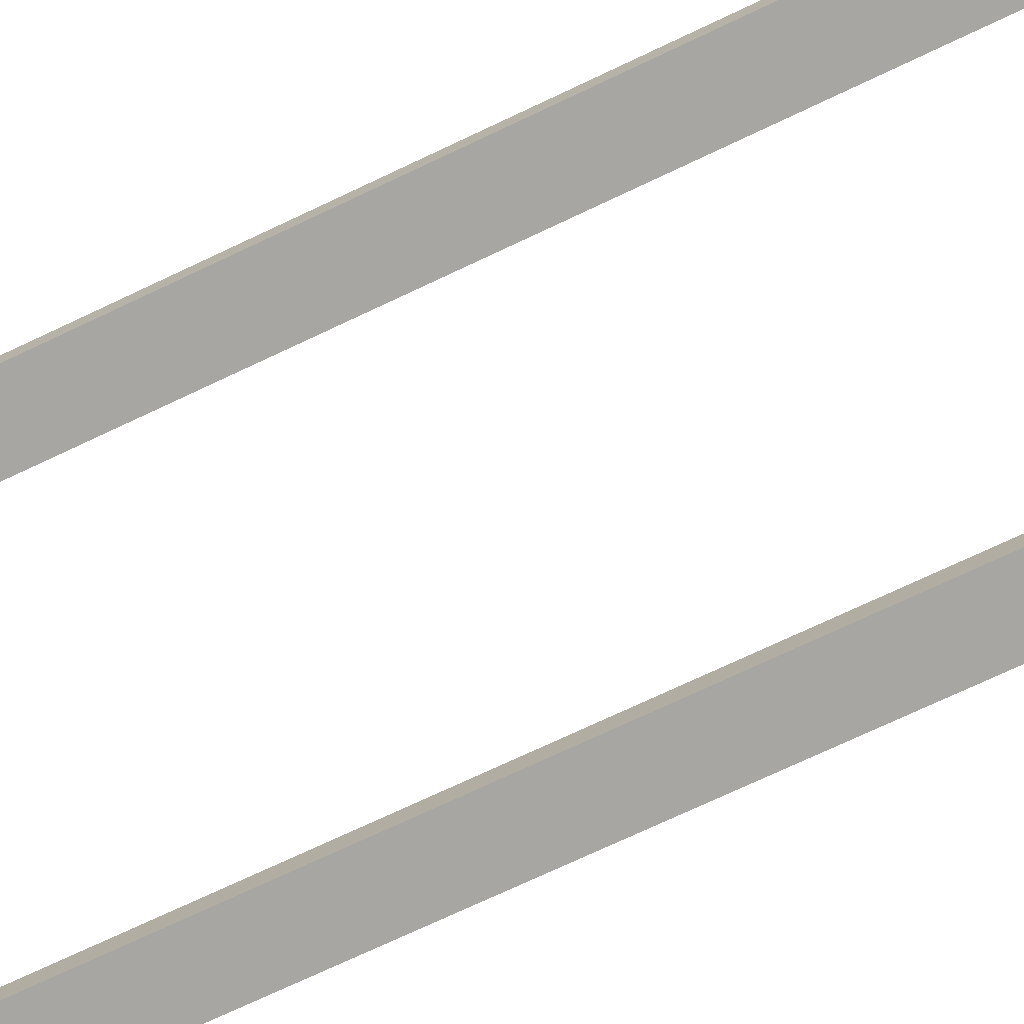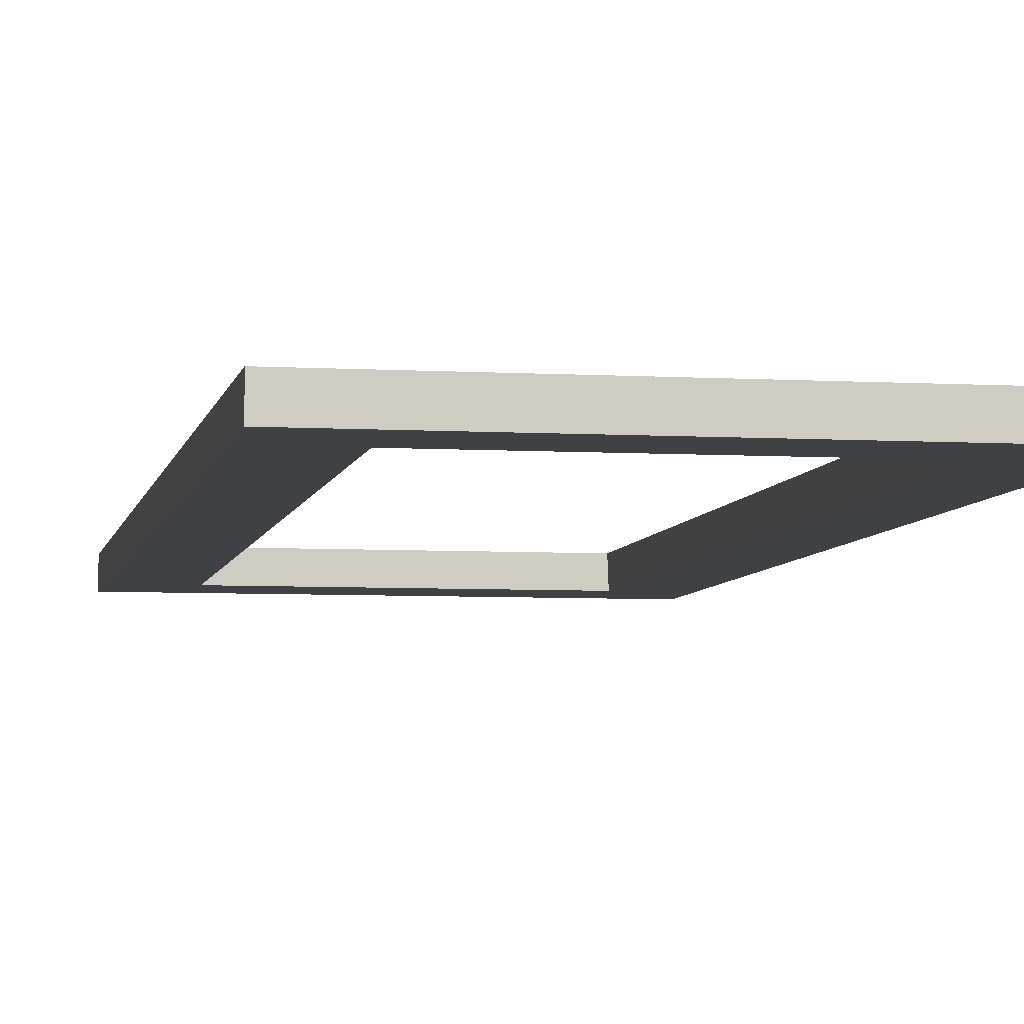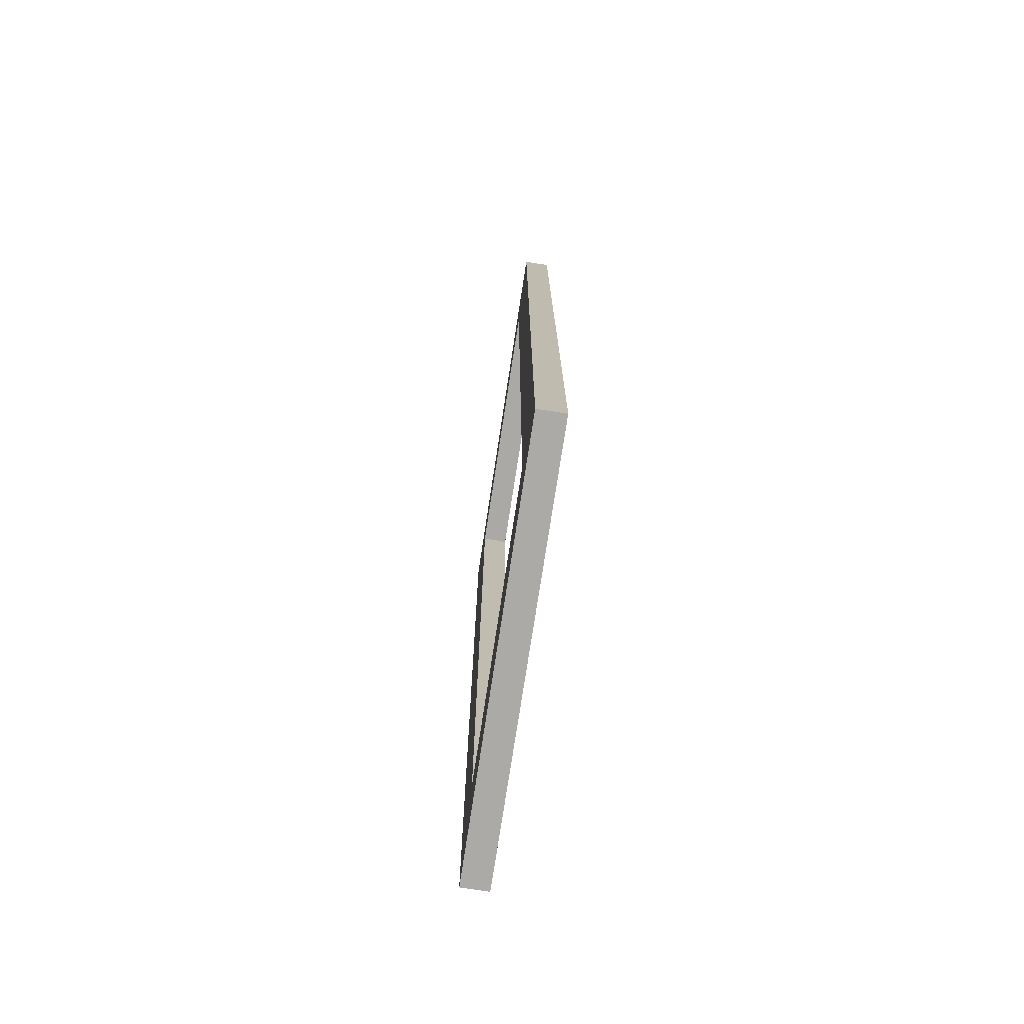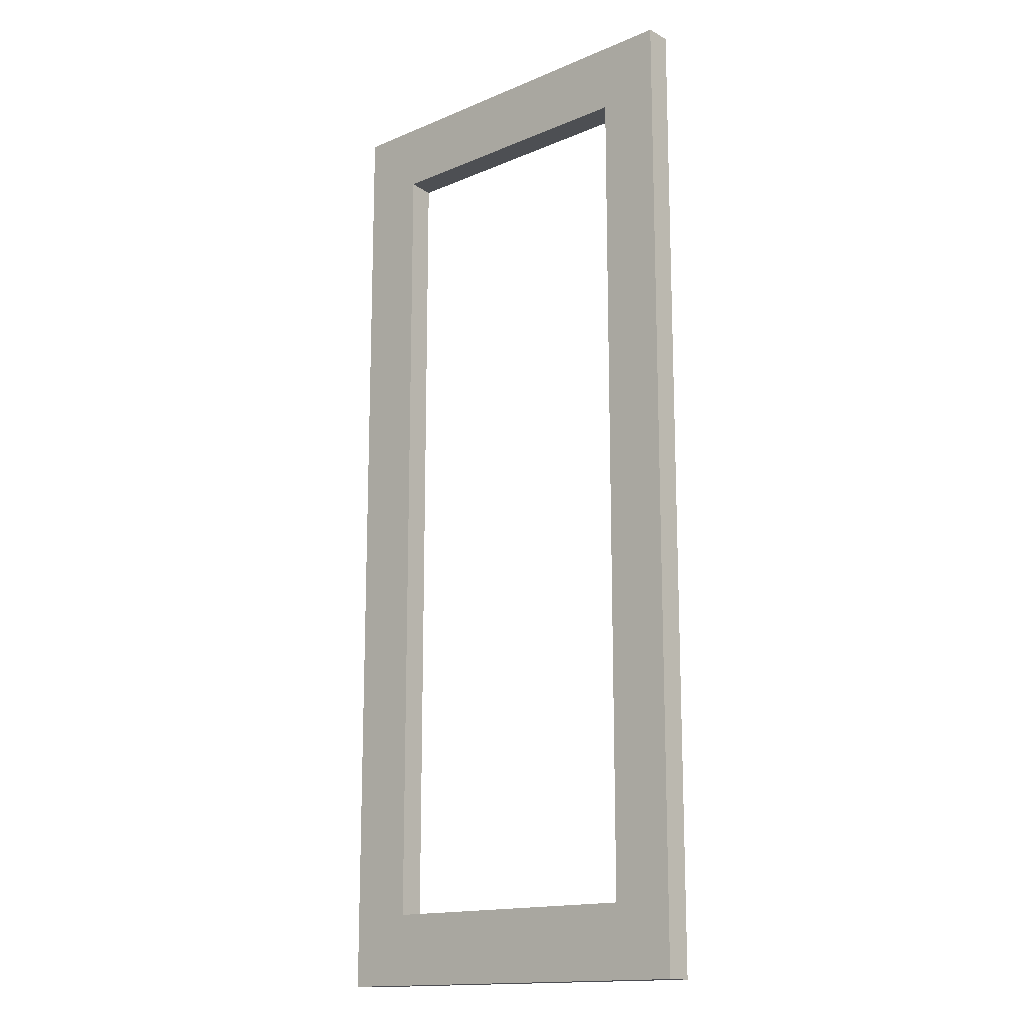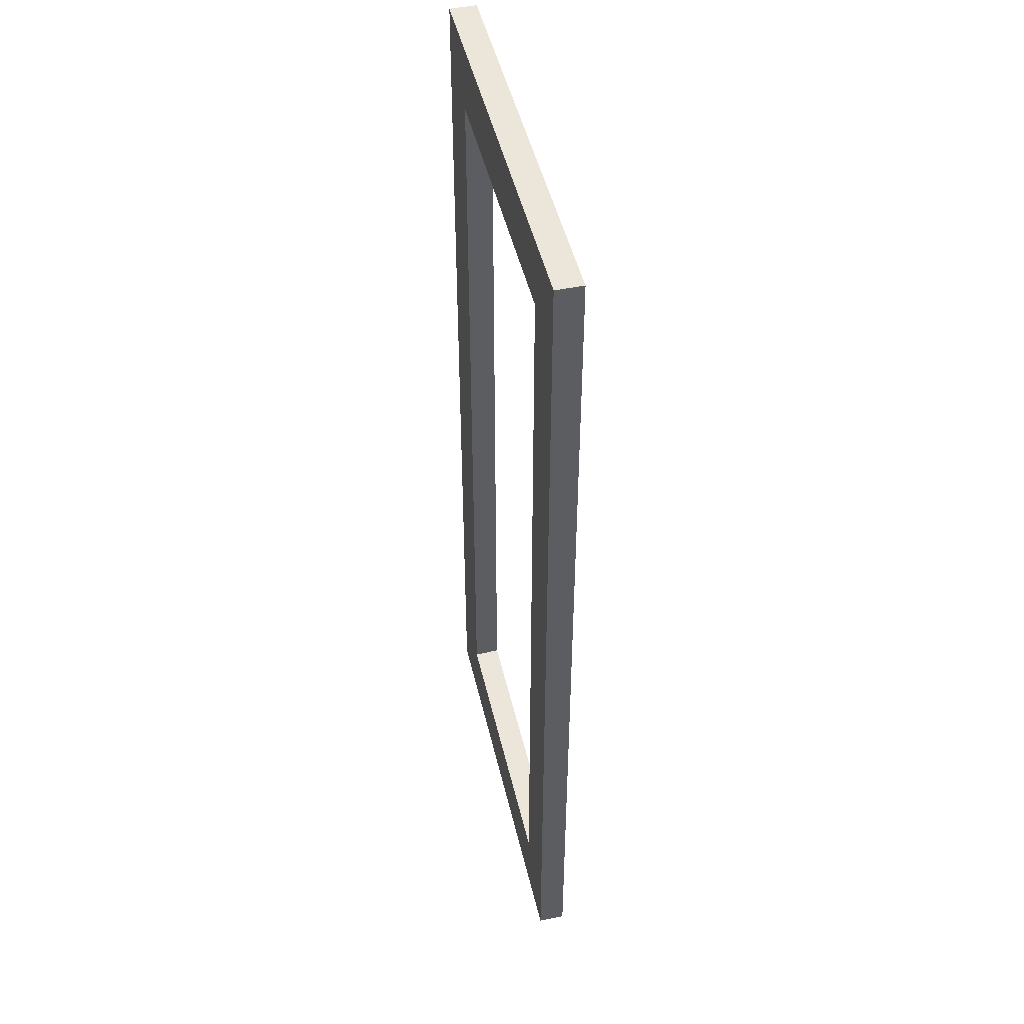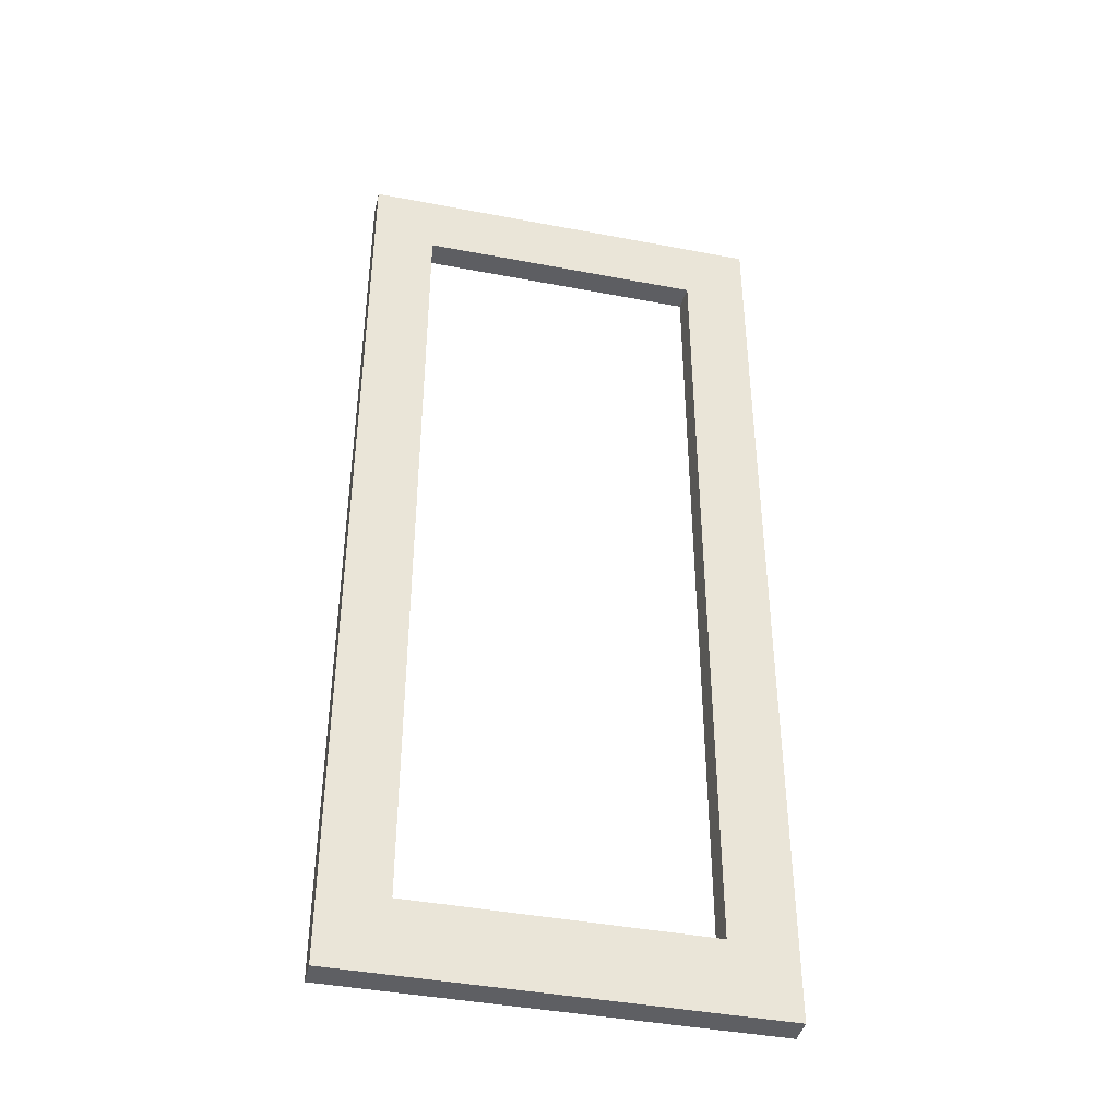
<metadata>
{"format":"obj","ext":"obj","renderer":"f3d","projection":"perspective","resolution":1024,"background":"white","views":[{"elev":-74.0,"azim":-64.8,"up":"+Z"},{"elev":-5.6,"azim":169.6,"up":"+Z"},{"elev":-75.8,"azim":81.3,"up":"+Y"},{"elev":-15.3,"azim":-138.1,"up":"+Y"},{"elev":47.4,"azim":-102.9,"up":"+Y"},{"elev":-41.6,"azim":-13.0,"up":"+Y"}]}
</metadata>
<code>
v -5.639 0.5283 1
v -5.639 0.5283 0.9811
v -5.341 0.5283 0.9811
v -5.341 0.5283 1
v -5.639 1.226 1
v -5.639 1.226 0.9811
v -5.341 1.226 0.9811
v -5.341 1.226 1
v -5.602 0.5283 1
v -5.602 1.226 1
v -5.378 0.5283 1
v -5.378 1.226 1
v -5.341 0.58 1
v -5.593 0.58 1
v -5.387 0.58 1
v -5.639 0.58 1
v -5.593 1.176 1
v -5.341 1.176 1
v -5.639 1.176 1
v -5.387 1.176 1
v -5.341 1.177 0.9811
v -5.639 1.177 0.9811
v -5.594 1.177 0.9811
v -5.603 0.5283 0.9811
v -5.378 0.5283 0.9811
v -5.388 1.177 0.9811
v -5.341 0.58 0.9811
v -5.639 0.58 0.9811
v -5.594 0.58 0.9811
v -5.388 0.58 0.9811
f 1 28 2
f 30 27 25
f 27 4 3
f 14 16 9
f 4 25 3
f 8 7 6
f 15 14 9
f 13 15 11
f 17 19 16
f 18 20 15
f 12 10 20
f 10 5 19
f 8 12 18
f 22 6 23
f 28 29 24
f 29 30 25
f 26 21 27
f 22 23 29
f 20 26 30
f 29 14 30
f 23 17 29
f 17 23 26
f 1 22 28
f 5 6 19
f 19 6 16
f 6 22 16
f 22 1 16
f 27 3 25
f 21 4 27
f 7 8 18
f 7 18 13
f 21 7 13
f 4 21 13
f 16 1 9
f 4 24 25
f 1 2 9
f 9 2 11
f 2 24 11
f 24 4 11
f 10 6 5
f 12 8 6
f 10 12 6
f 11 15 9
f 4 13 11
f 14 17 16
f 13 18 15
f 10 17 20
f 17 10 19
f 12 20 18
f 23 6 26
f 6 7 26
f 7 21 26
f 2 28 24
f 24 29 25
f 30 26 27
f 28 22 29
f 15 20 30
f 14 15 30
f 17 14 29
f 20 17 26

</code>
